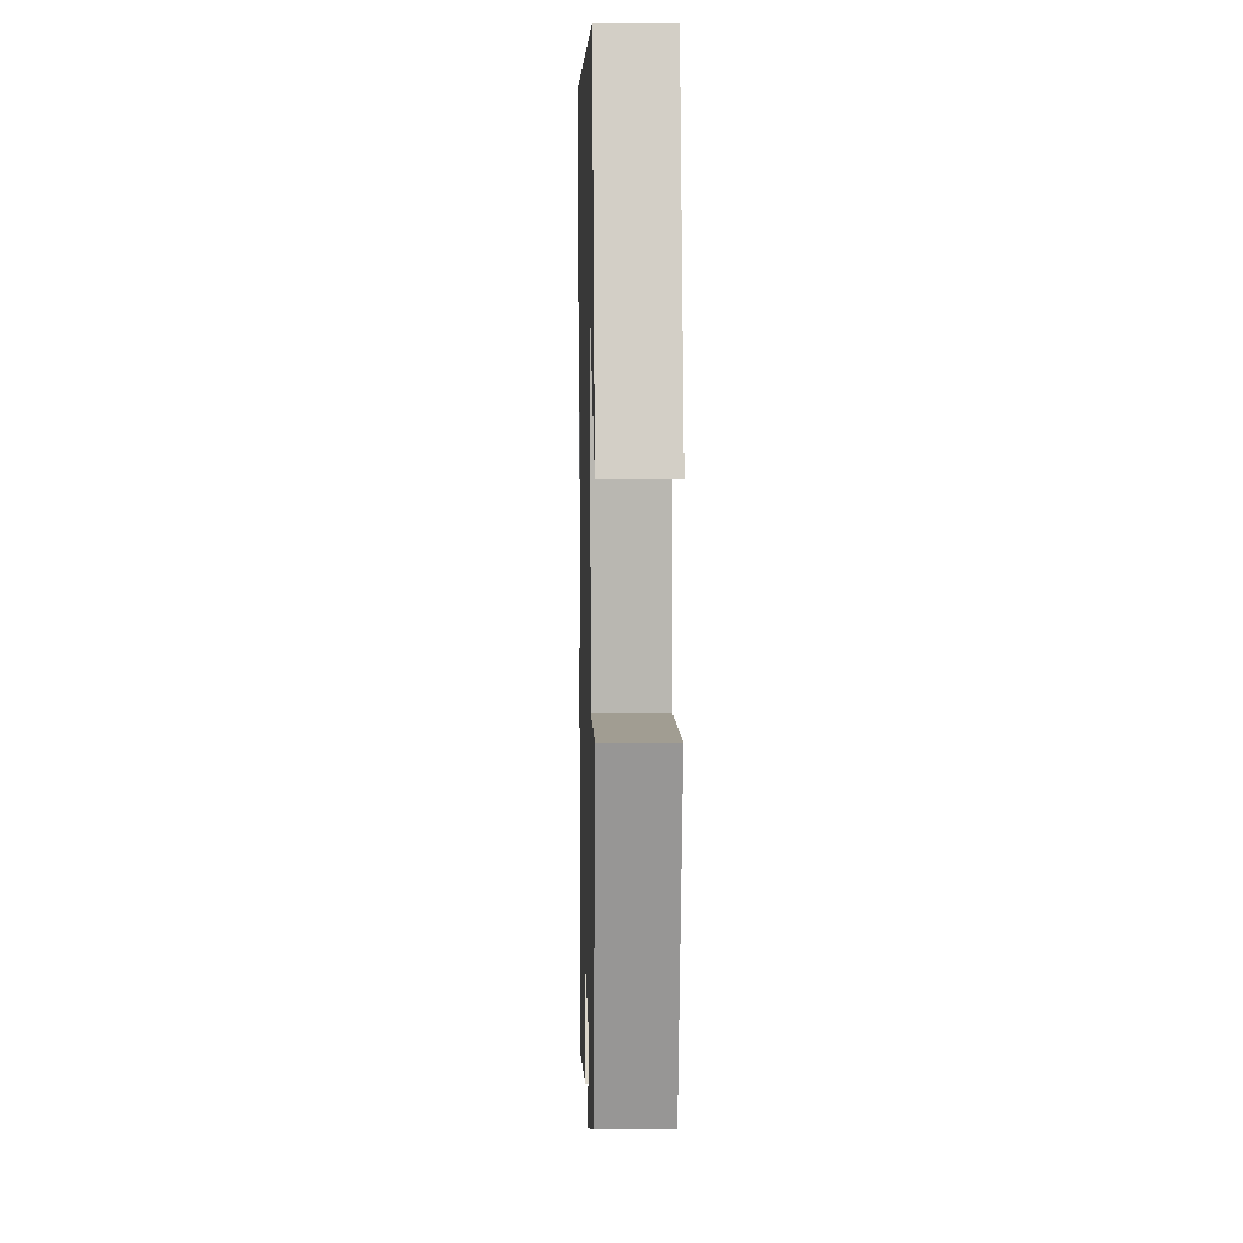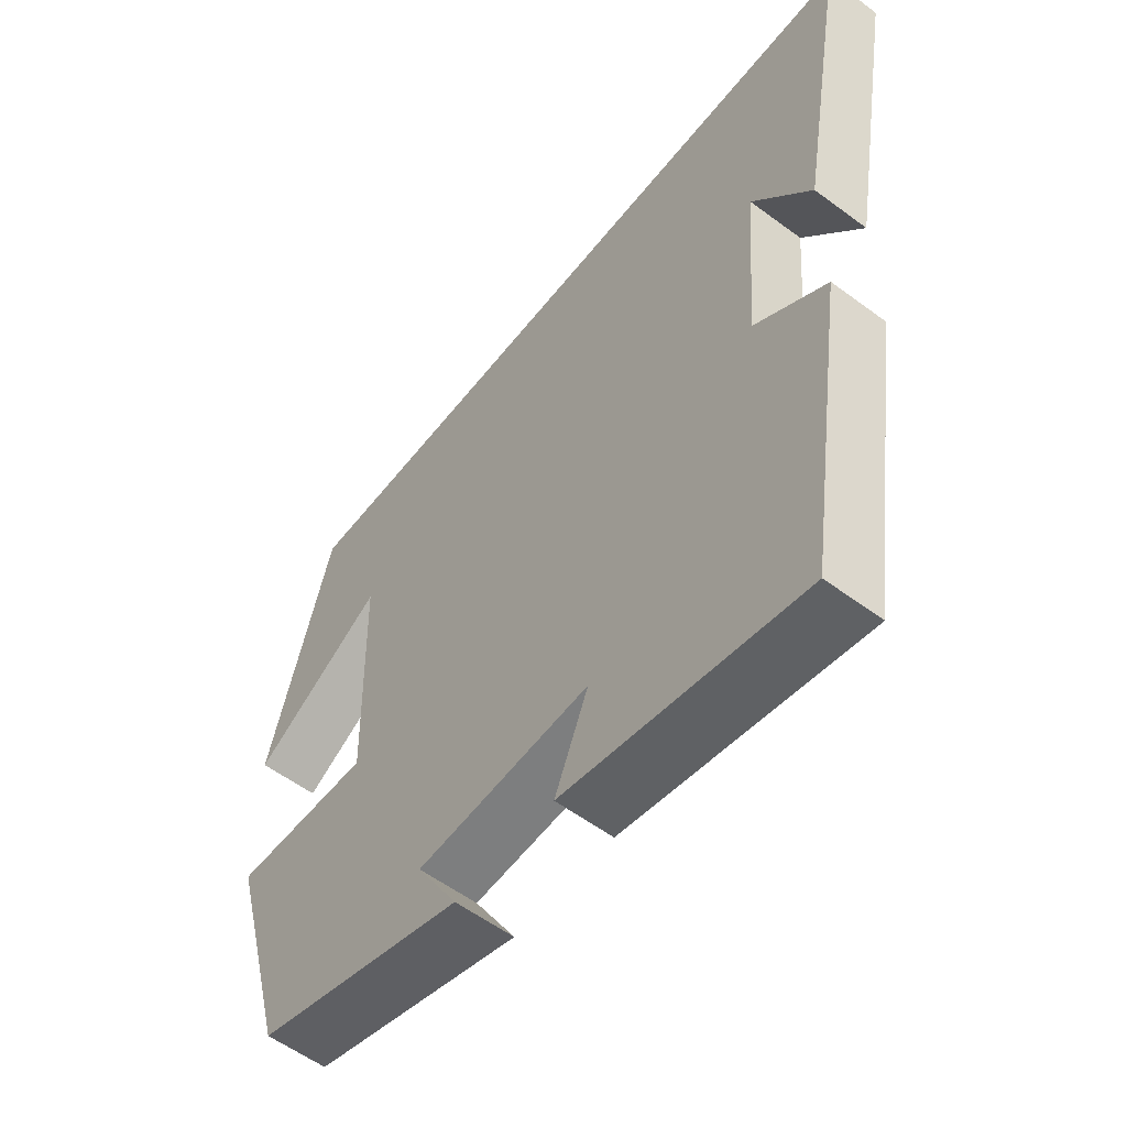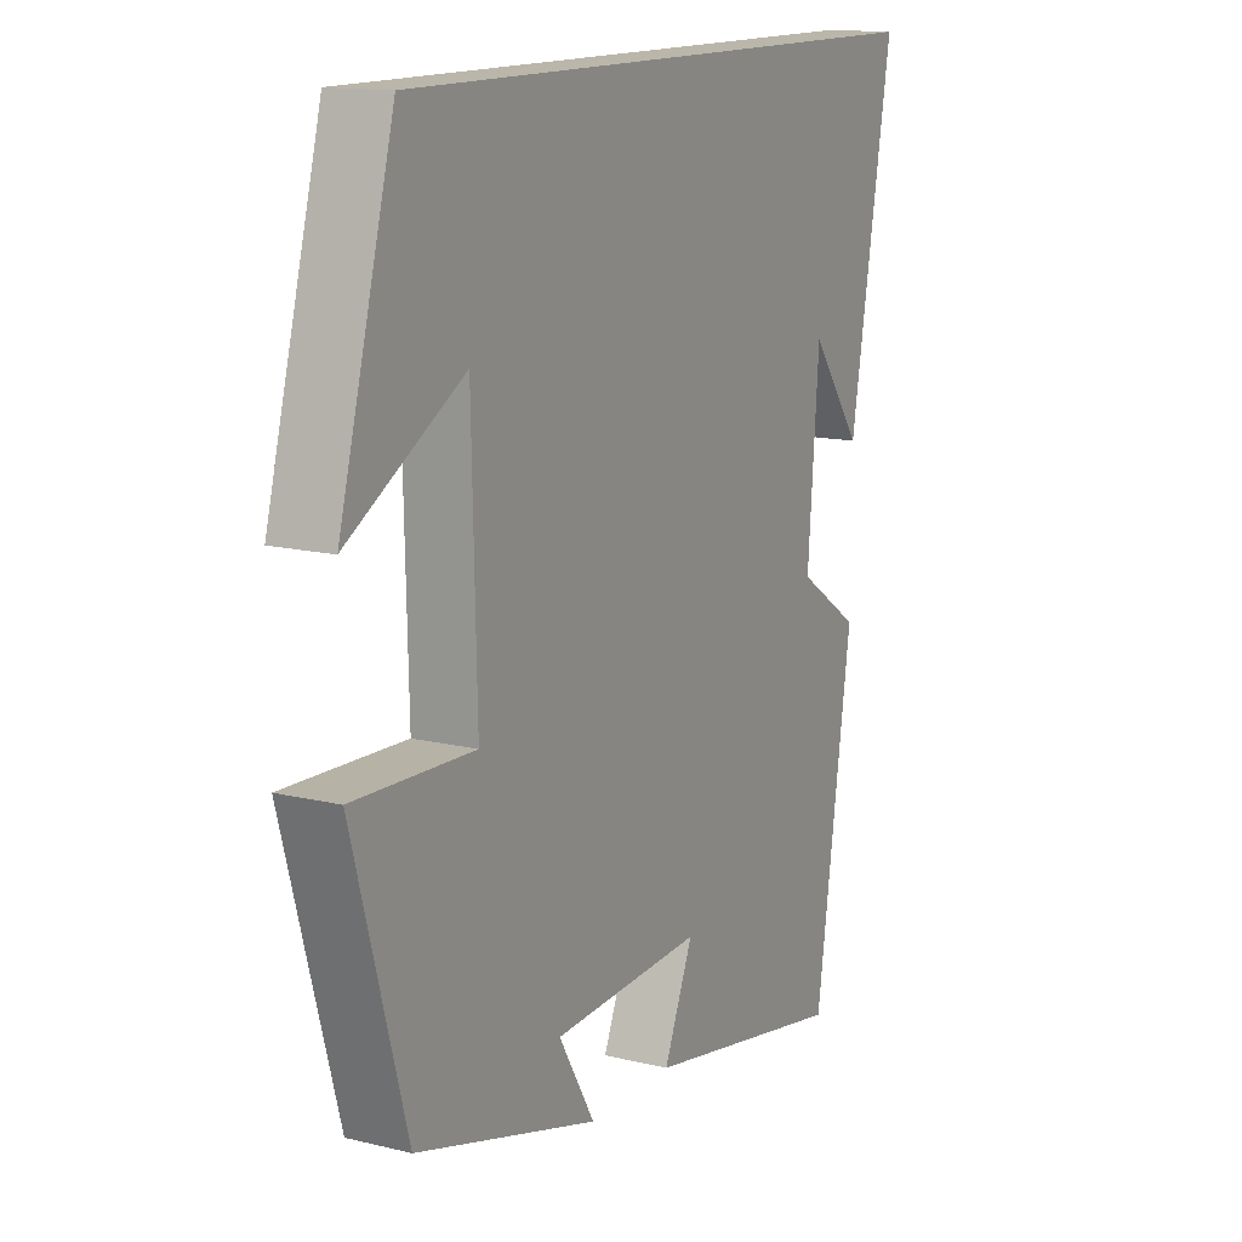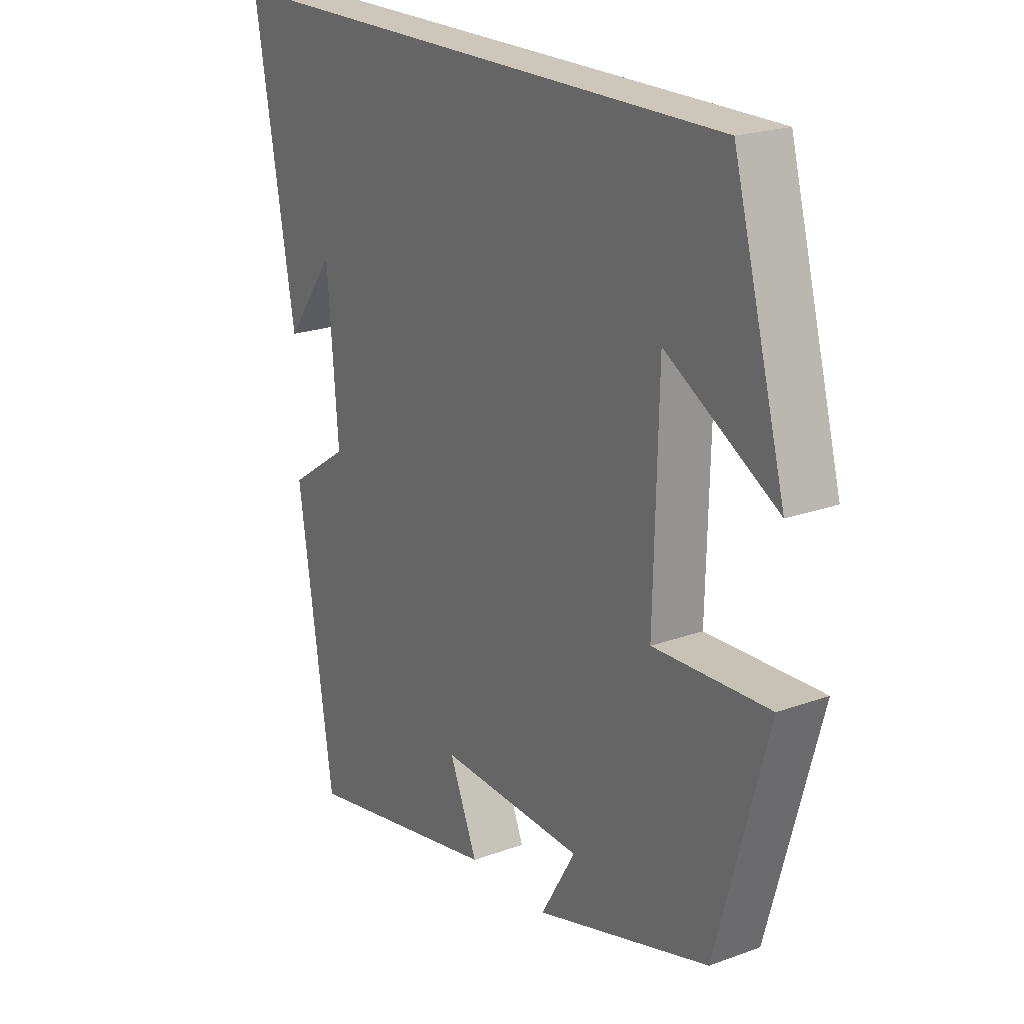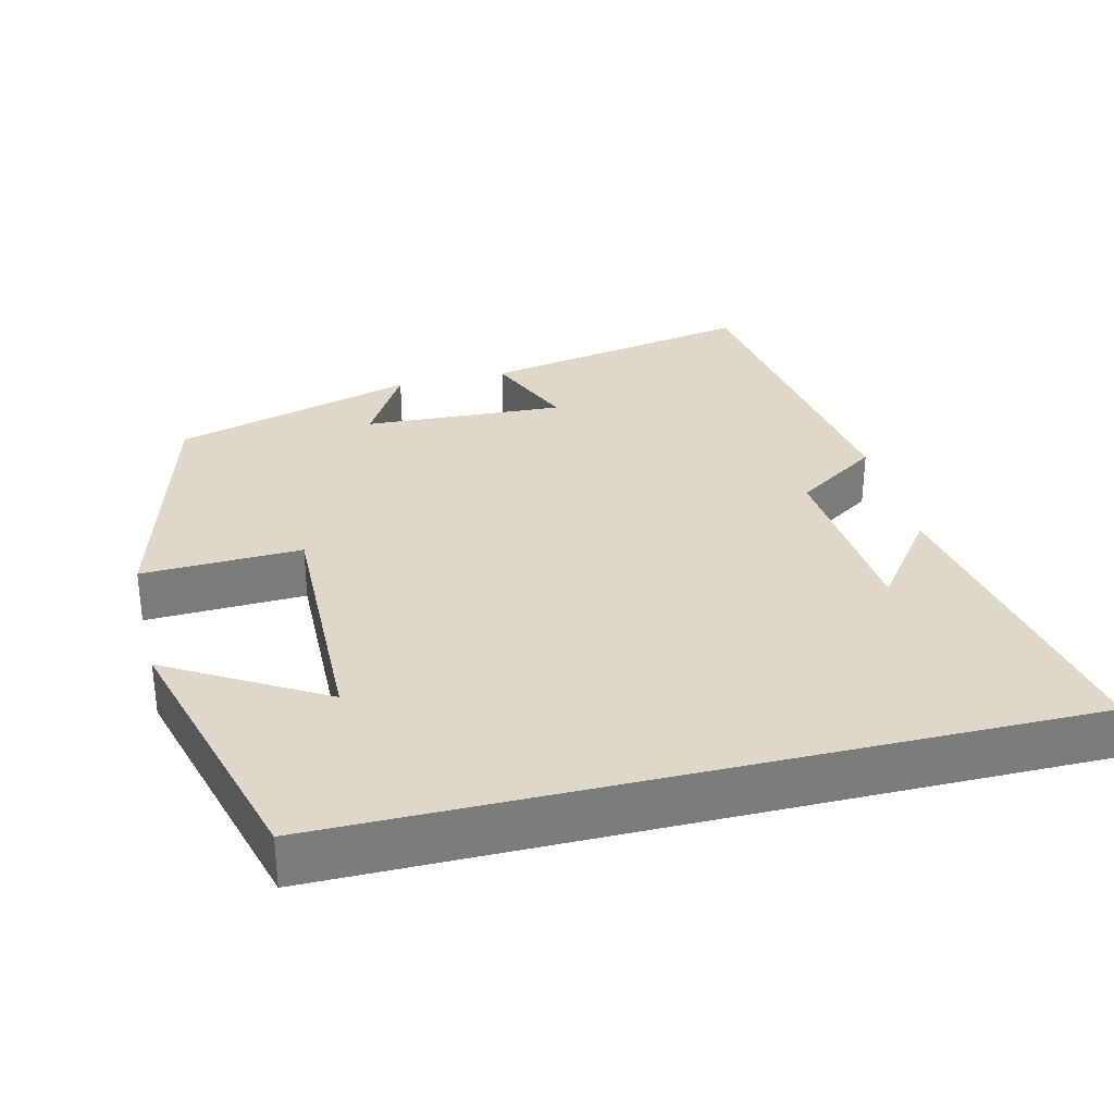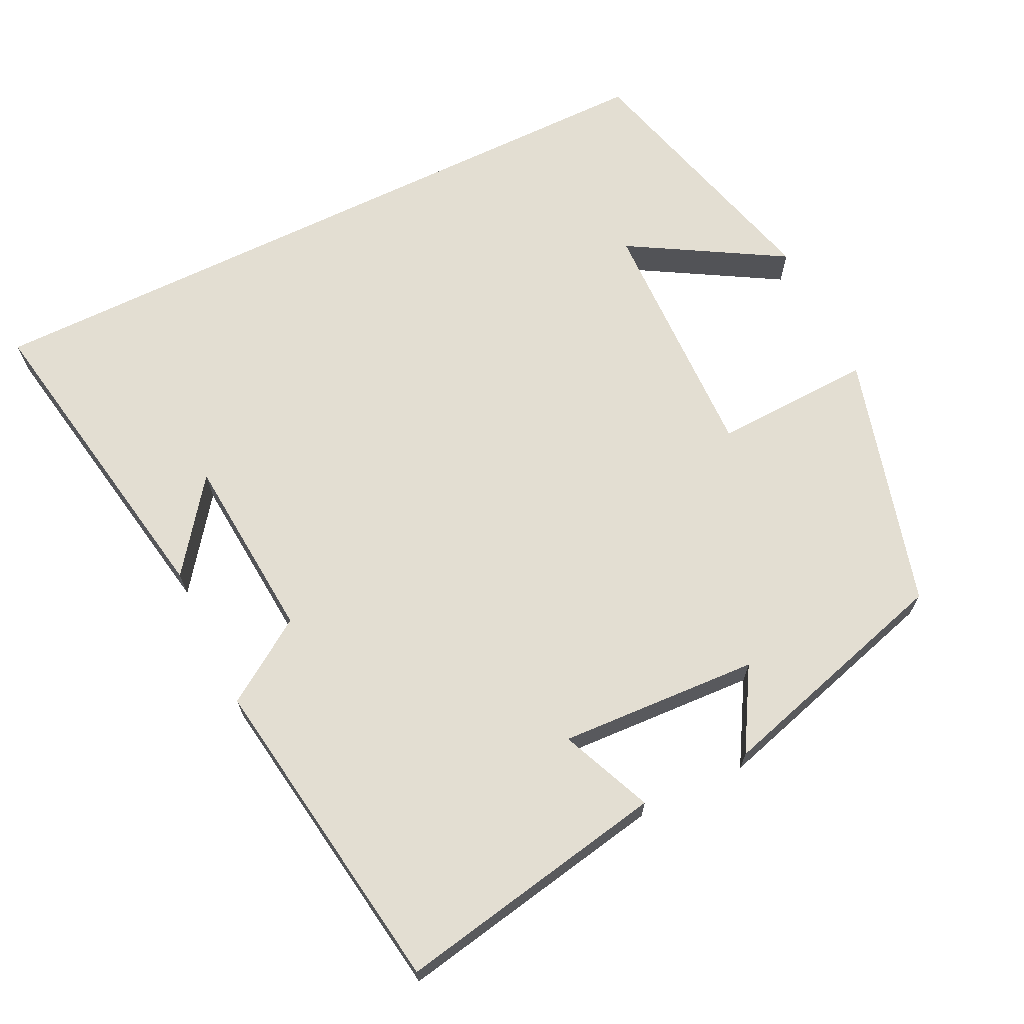
<metadata>
{"format":"obj","ext":"obj","renderer":"f3d","projection":"perspective","resolution":1024,"background":"white","views":[{"elev":6.9,"azim":-91.5,"up":"+Z"},{"elev":-56.8,"azim":52.2,"up":"+Z"},{"elev":14.0,"azim":-61.6,"up":"+Z"},{"elev":21.3,"azim":-123.0,"up":"+Z"},{"elev":31.6,"azim":-13.8,"up":"+Y"},{"elev":67.6,"azim":154.0,"up":"+Y"}]}
</metadata>
<code>
v -0.403 0.07 0.5
v 0.576 0.07 0.5
v 0.5 0.07 0.069
v 0.409 0.07 0.191
v 0.389 0.07 -0.059
v 0.5 0.07 -0.133
v 0.435 0.07 -0.569
v 0.069 0.07 -0.5
v 0.121 0.07 -0.377
v -0.147 0.07 -0.391
v -0.083 0.07 -0.5
v -0.406 0.07 -0.407
v -0.5 0.07 -0.066
v -0.287 0.07 -0.074
v -0.295 0.07 0.262
v -0.5 0.07 0.142
v -0.403 0 0.5
v 0.576 0 0.5
v 0.5 0 0.069
v 0.409 0 0.191
v 0.389 0 -0.059
v 0.5 0 -0.133
v 0.435 0 -0.569
v 0.069 0 -0.5
v 0.121 0 -0.377
v -0.147 0 -0.391
v -0.083 0 -0.5
v -0.406 0 -0.407
v -0.5 0 -0.066
v -0.287 0 -0.074
v -0.295 0 0.262
v -0.5 0 0.142
f 15 16 1
f 12 13 14
f 10 11 12
f 10 12 14
f 9 10 14 15
f 5 6 7 8
f 4 5 8 9
f 2 3 4
f 15 1 2 4
f 4 9 15
f 17 32 31
f 30 29 28
f 28 27 26
f 30 28 26
f 31 30 26 25
f 24 23 22 21
f 25 24 21 20
f 20 19 18
f 20 18 17 31
f 31 25 20
f 1 17 18 2
f 2 18 19 3
f 3 19 20 4
f 4 20 21 5
f 5 21 22 6
f 6 22 23 7
f 7 23 24 8
f 8 24 25 9
f 9 25 26 10
f 10 26 27 11
f 11 27 28 12
f 12 28 29 13
f 13 29 30 14
f 14 30 31 15
f 15 31 32 16
f 16 32 17 1

</code>
